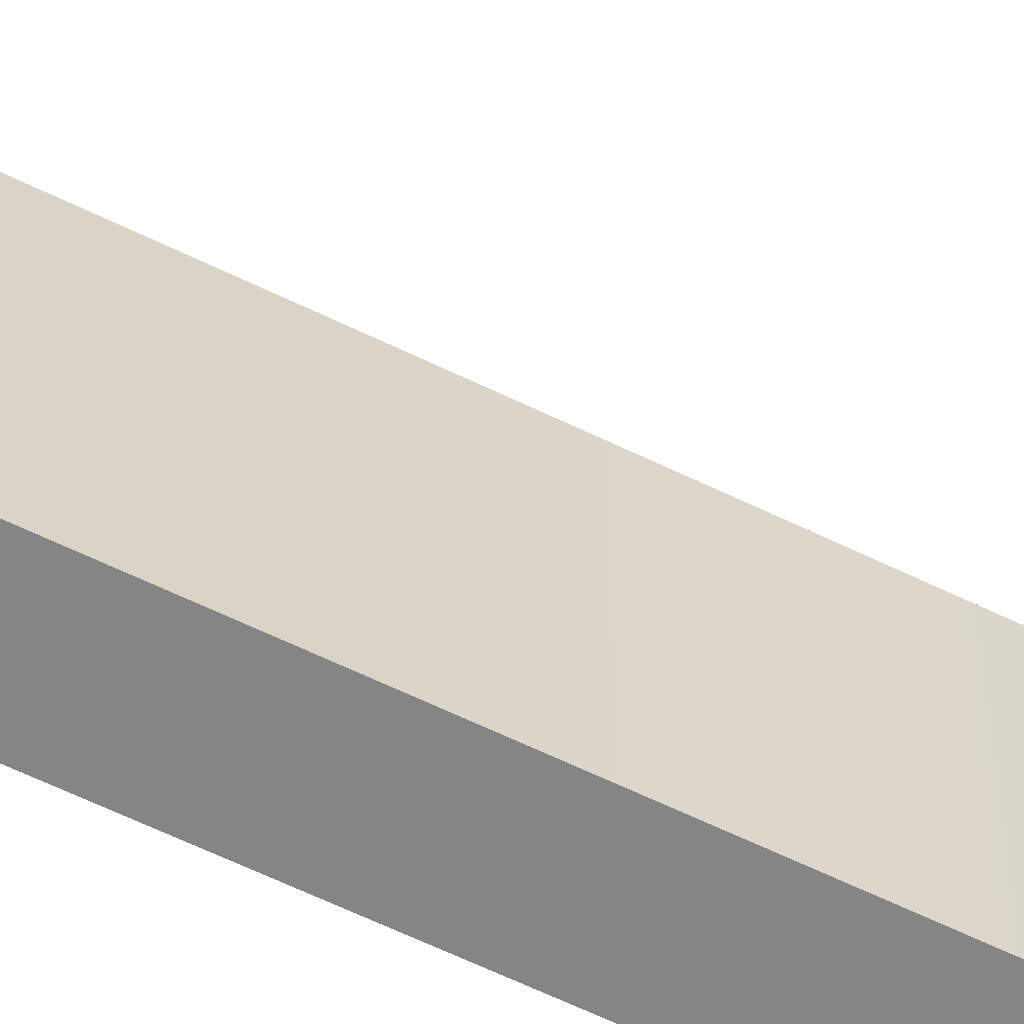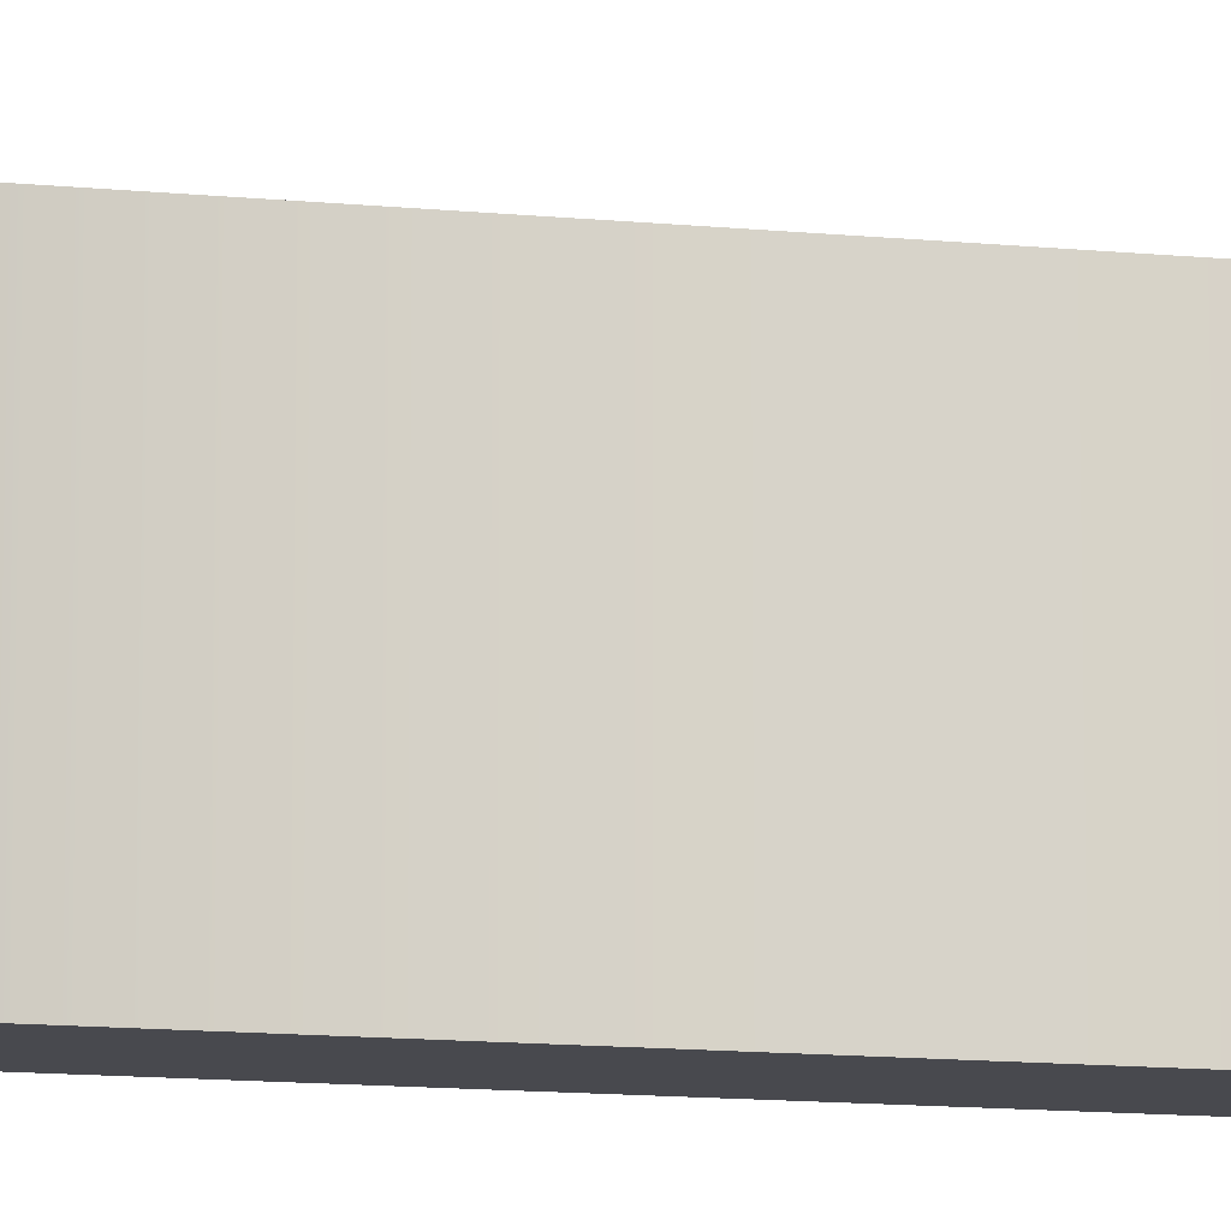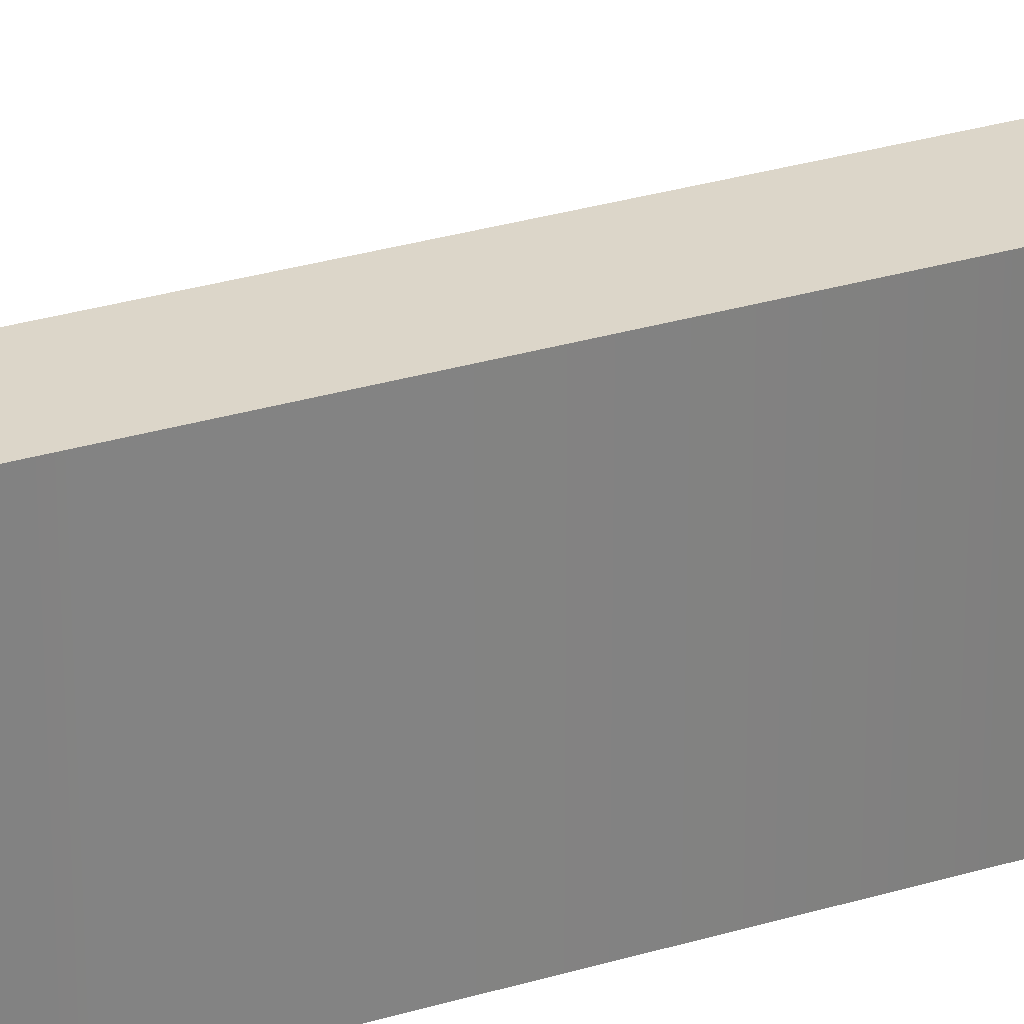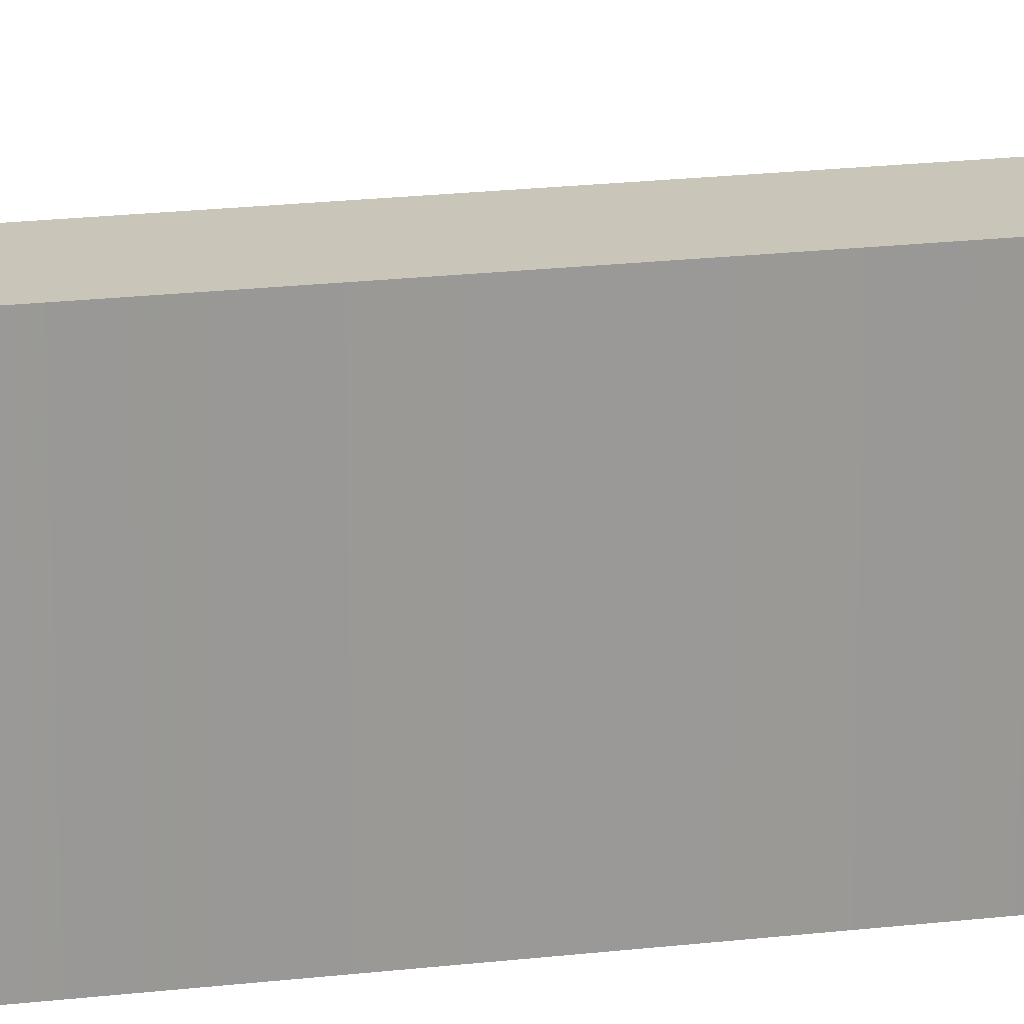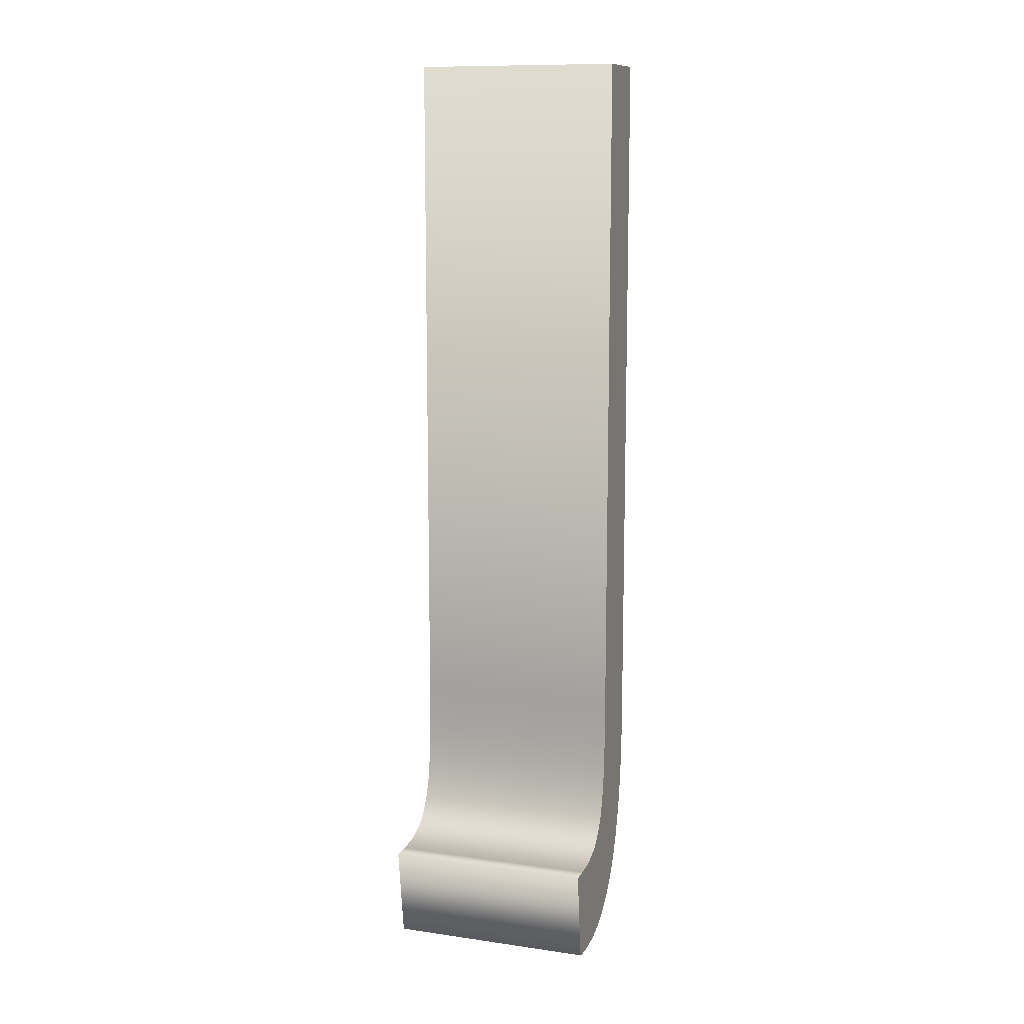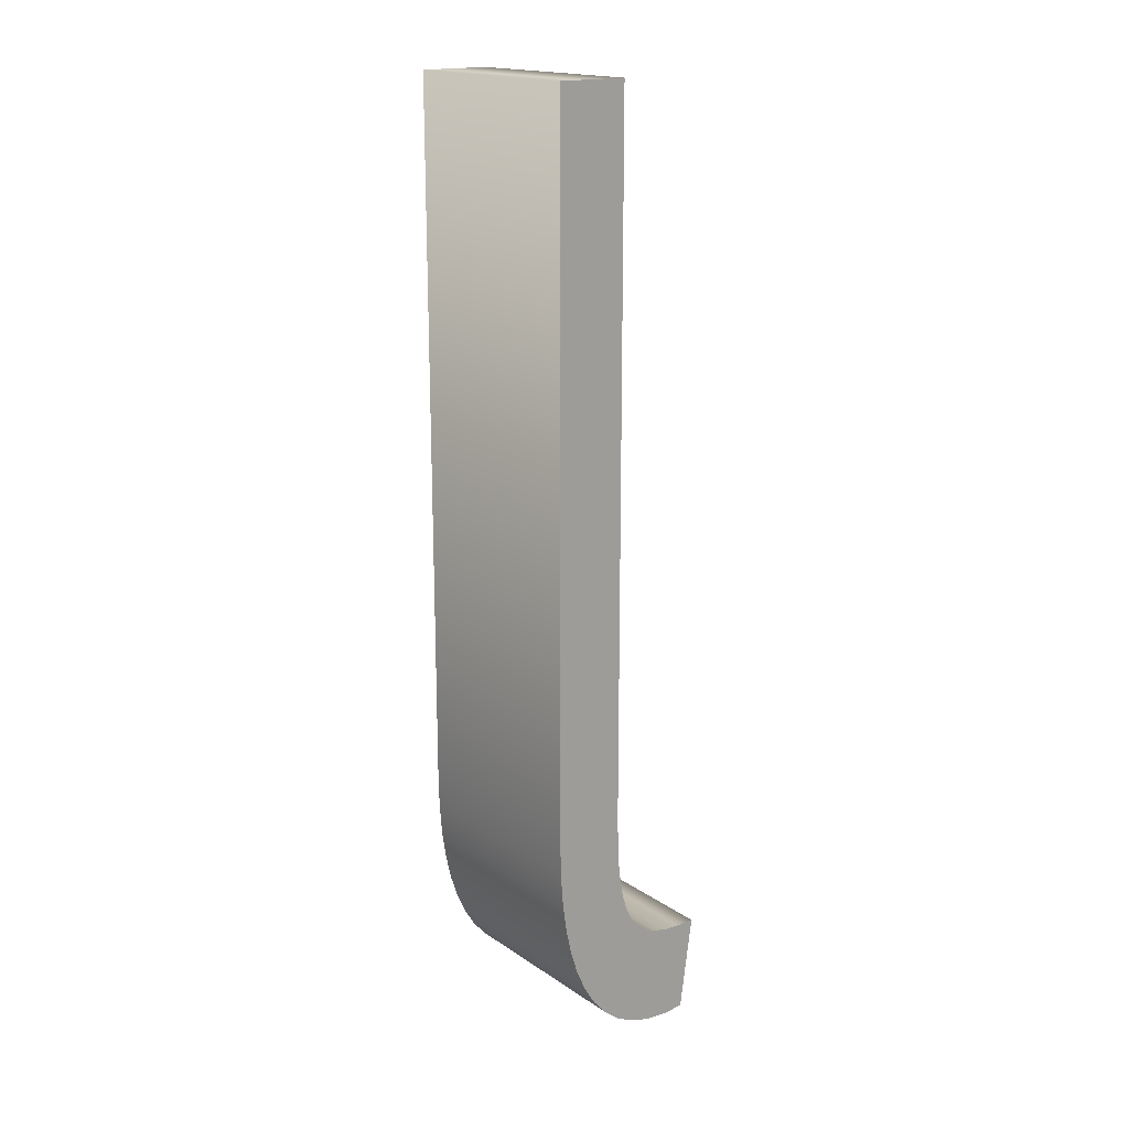
<metadata>
{"format":"obj","ext":"obj","renderer":"f3d","projection":"perspective","resolution":1024,"background":"white","views":[{"elev":-61.7,"azim":-116.5,"up":"+Z"},{"elev":-12.6,"azim":-103.1,"up":"+Z"},{"elev":30.2,"azim":66.3,"up":"+Z"},{"elev":20.7,"azim":78.1,"up":"+Z"},{"elev":11.5,"azim":-71.1,"up":"+Y"},{"elev":17.7,"azim":142.1,"up":"+Y"}]}
</metadata>
<code>
o Text
v 0.08184 -0.265 0.1
v 0.07951 -0.2945 0.1
v 0.07552 -0.3223 0.1
v 0.06979 -0.348 0.1
v 0.06223 -0.3715 0.1
v 0.05276 -0.3926 0.1
v 0.04129 -0.4111 0.1
v 0.02774 -0.4267 0.1
v 0.01202 -0.4392 0.1
v -0.005953 -0.4484 0.1
v -0.02627 -0.4541 0.1
v -0.049 -0.456 0.1
v -0.05104 -0.456 0.1
v -0.05299 -0.4559 0.1
v -0.05484 -0.4558 0.1
v -0.05662 -0.4557 0.1
v -0.05835 -0.4556 0.1
v -0.06003 -0.4554 0.1
v -0.06168 -0.4552 0.1
v -0.06331 -0.455 0.1
v -0.06495 -0.4547 0.1
v -0.0666 -0.4545 0.1
v -0.06828 -0.4542 0.1
v -0.07 -0.454 0.1
v -0.0826 -0.363 0.1
v -0.0651 -0.363 0.1
v -0.04825 -0.3619 0.1
v -0.03396 -0.3587 0.1
v -0.02203 -0.3532 0.1
v -0.01224 -0.3456 0.1
v -0.004381 -0.3358 0.1
v 0.00175 -0.3237 0.1
v 0.006364 -0.3095 0.1
v 0.00967 -0.2931 0.1
v 0.01188 -0.2744 0.1
v 0.0132 -0.2535 0.1
v 0.01383 -0.2304 0.1
v 0.014 -0.205 0.1
v 0.014 0.456 0.1
v 0.0826 0.456 0.1
v 0.0826 -0.234 0.1
v 0.08184 -0.265 -0.1
v 0.07951 -0.2945 -0.1
v 0.07552 -0.3223 -0.1
v 0.06979 -0.348 -0.1
v 0.06223 -0.3715 -0.1
v 0.05276 -0.3926 -0.1
v 0.04129 -0.4111 -0.1
v 0.02774 -0.4267 -0.1
v 0.01202 -0.4392 -0.1
v -0.005953 -0.4484 -0.1
v -0.02627 -0.4541 -0.1
v -0.049 -0.456 -0.1
v -0.05104 -0.456 -0.1
v -0.05299 -0.4559 -0.1
v -0.05484 -0.4558 -0.1
v -0.05662 -0.4557 -0.1
v -0.05835 -0.4556 -0.1
v -0.06003 -0.4554 -0.1
v -0.06168 -0.4552 -0.1
v -0.06331 -0.455 -0.1
v -0.06495 -0.4547 -0.1
v -0.0666 -0.4545 -0.1
v -0.06828 -0.4542 -0.1
v -0.07 -0.454 -0.1
v -0.0826 -0.363 -0.1
v -0.0651 -0.363 -0.1
v -0.04825 -0.3619 -0.1
v -0.03396 -0.3587 -0.1
v -0.02203 -0.3532 -0.1
v -0.01224 -0.3456 -0.1
v -0.004381 -0.3358 -0.1
v 0.00175 -0.3237 -0.1
v 0.006364 -0.3095 -0.1
v 0.00967 -0.2931 -0.1
v 0.01188 -0.2744 -0.1
v 0.0132 -0.2535 -0.1
v 0.01383 -0.2304 -0.1
v 0.014 -0.205 -0.1
v 0.014 0.456 -0.1
v 0.0826 0.456 -0.1
v 0.0826 -0.234 -0.1
v 0.08184 -0.265 -0.1
v 0.08184 -0.265 0.1
v 0.07951 -0.2945 -0.1
v 0.07951 -0.2945 0.1
v 0.07552 -0.3223 -0.1
v 0.07552 -0.3223 0.1
v 0.06979 -0.348 -0.1
v 0.06979 -0.348 0.1
v 0.06223 -0.3715 -0.1
v 0.06223 -0.3715 0.1
v 0.05276 -0.3926 -0.1
v 0.05276 -0.3926 0.1
v 0.04129 -0.4111 -0.1
v 0.04129 -0.4111 0.1
v 0.02774 -0.4267 -0.1
v 0.02774 -0.4267 0.1
v 0.01202 -0.4392 -0.1
v 0.01202 -0.4392 0.1
v -0.005953 -0.4484 -0.1
v -0.005953 -0.4484 0.1
v -0.02627 -0.4541 -0.1
v -0.02627 -0.4541 0.1
v -0.049 -0.456 -0.1
v -0.049 -0.456 0.1
v -0.05104 -0.456 -0.1
v -0.05104 -0.456 0.1
v -0.05299 -0.4559 -0.1
v -0.05299 -0.4559 0.1
v -0.05484 -0.4558 -0.1
v -0.05484 -0.4558 0.1
v -0.05662 -0.4557 -0.1
v -0.05662 -0.4557 0.1
v -0.05835 -0.4556 -0.1
v -0.05835 -0.4556 0.1
v -0.06003 -0.4554 -0.1
v -0.06003 -0.4554 0.1
v -0.06168 -0.4552 -0.1
v -0.06168 -0.4552 0.1
v -0.06331 -0.455 -0.1
v -0.06331 -0.455 0.1
v -0.06495 -0.4547 -0.1
v -0.06495 -0.4547 0.1
v -0.0666 -0.4545 -0.1
v -0.0666 -0.4545 0.1
v -0.06828 -0.4542 -0.1
v -0.06828 -0.4542 0.1
v -0.07 -0.454 -0.1
v -0.07 -0.454 0.1
v -0.0826 -0.363 -0.1
v -0.0826 -0.363 0.1
v -0.0651 -0.363 -0.1
v -0.0651 -0.363 0.1
v -0.04825 -0.3619 -0.1
v -0.04825 -0.3619 0.1
v -0.03396 -0.3587 -0.1
v -0.03396 -0.3587 0.1
v -0.02203 -0.3532 -0.1
v -0.02203 -0.3532 0.1
v -0.01224 -0.3456 -0.1
v -0.01224 -0.3456 0.1
v -0.004381 -0.3358 -0.1
v -0.004381 -0.3358 0.1
v 0.00175 -0.3237 -0.1
v 0.00175 -0.3237 0.1
v 0.006364 -0.3095 -0.1
v 0.006364 -0.3095 0.1
v 0.00967 -0.2931 -0.1
v 0.00967 -0.2931 0.1
v 0.01188 -0.2744 -0.1
v 0.01188 -0.2744 0.1
v 0.0132 -0.2535 -0.1
v 0.0132 -0.2535 0.1
v 0.01383 -0.2304 -0.1
v 0.01383 -0.2304 0.1
v 0.014 -0.205 -0.1
v 0.014 -0.205 0.1
v 0.014 0.456 -0.1
v 0.014 0.456 0.1
v 0.0826 0.456 -0.1
v 0.0826 0.456 0.1
v 0.0826 -0.234 -0.1
v 0.0826 -0.234 0.1
f 38 40 39
f 38 41 40
f 37 41 38
f 36 41 37
f 36 1 41
f 35 1 36
f 35 2 1
f 34 2 35
f 33 2 34
f 33 3 2
f 32 3 33
f 32 4 3
f 31 4 32
f 30 4 31
f 29 4 30
f 29 5 4
f 28 5 29
f 27 5 28
f 26 5 27
f 24 26 25
f 24 5 26
f 24 6 5
f 24 7 6
f 24 8 7
f 24 9 8
f 24 10 9
f 24 11 10
f 23 11 24
f 23 12 11
f 22 12 23
f 21 12 22
f 20 12 21
f 19 12 20
f 18 12 19
f 17 12 18
f 16 12 17
f 15 12 16
f 14 12 15
f 13 12 14
f 81 79 80
f 82 79 81
f 82 78 79
f 82 77 78
f 42 77 82
f 42 76 77
f 43 76 42
f 43 75 76
f 43 74 75
f 44 74 43
f 44 73 74
f 45 73 44
f 45 72 73
f 45 71 72
f 45 70 71
f 46 70 45
f 46 69 70
f 46 68 69
f 46 67 68
f 67 65 66
f 46 65 67
f 47 65 46
f 48 65 47
f 49 65 48
f 50 65 49
f 51 65 50
f 52 65 51
f 52 64 65
f 53 64 52
f 53 63 64
f 53 62 63
f 53 61 62
f 53 60 61
f 53 59 60
f 53 58 59
f 53 57 58
f 53 56 57
f 53 55 56
f 53 54 55
f 86 83 84
f 88 85 86
f 90 87 88
f 92 89 90
f 94 91 92
f 96 93 94
f 98 95 96
f 100 97 98
f 102 99 100
f 104 101 102
f 106 103 104
f 108 105 106
f 110 107 108
f 112 109 110
f 114 111 112
f 116 113 114
f 118 115 116
f 120 117 118
f 122 119 120
f 124 121 122
f 126 123 124
f 128 125 126
f 130 127 128
f 132 129 130
f 134 131 132
f 136 133 134
f 138 135 136
f 140 137 138
f 142 139 140
f 144 141 142
f 146 143 144
f 148 145 146
f 150 147 148
f 152 149 150
f 154 151 152
f 156 153 154
f 158 155 156
f 160 157 158
f 162 159 160
f 164 161 162
f 84 163 164
f 86 85 83
f 88 87 85
f 90 89 87
f 92 91 89
f 94 93 91
f 96 95 93
f 98 97 95
f 100 99 97
f 102 101 99
f 104 103 101
f 106 105 103
f 108 107 105
f 110 109 107
f 112 111 109
f 114 113 111
f 116 115 113
f 118 117 115
f 120 119 117
f 122 121 119
f 124 123 121
f 126 125 123
f 128 127 125
f 130 129 127
f 132 131 129
f 134 133 131
f 136 135 133
f 138 137 135
f 140 139 137
f 142 141 139
f 144 143 141
f 146 145 143
f 148 147 145
f 150 149 147
f 152 151 149
f 154 153 151
f 156 155 153
f 158 157 155
f 160 159 157
f 162 161 159
f 164 163 161
f 84 83 163

</code>
